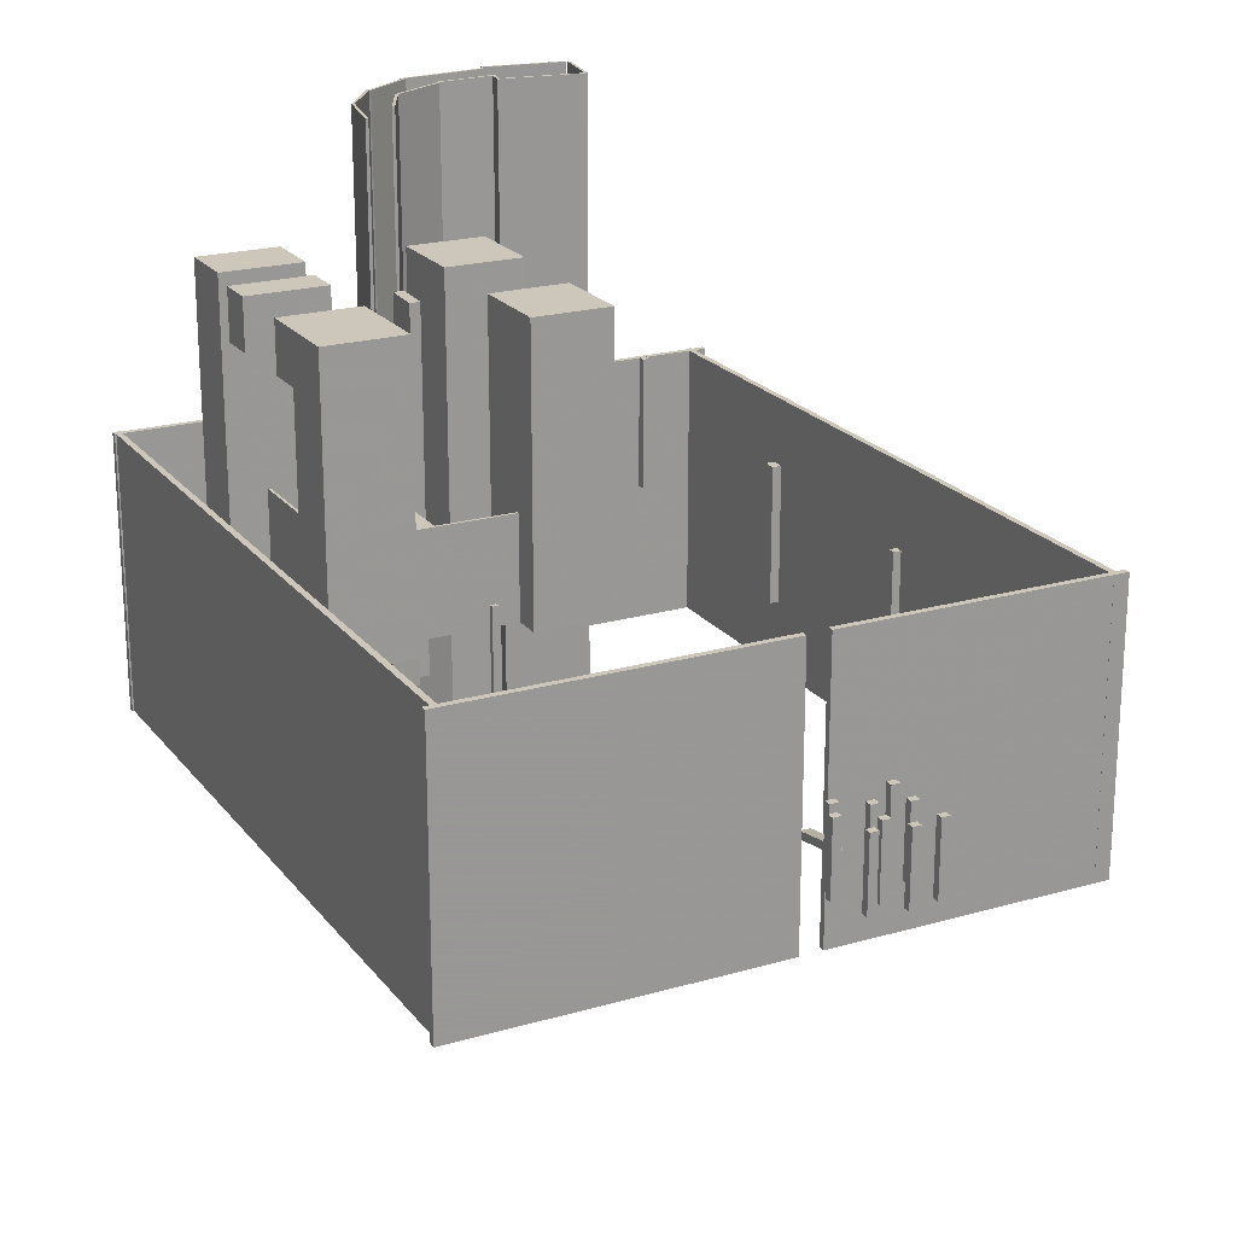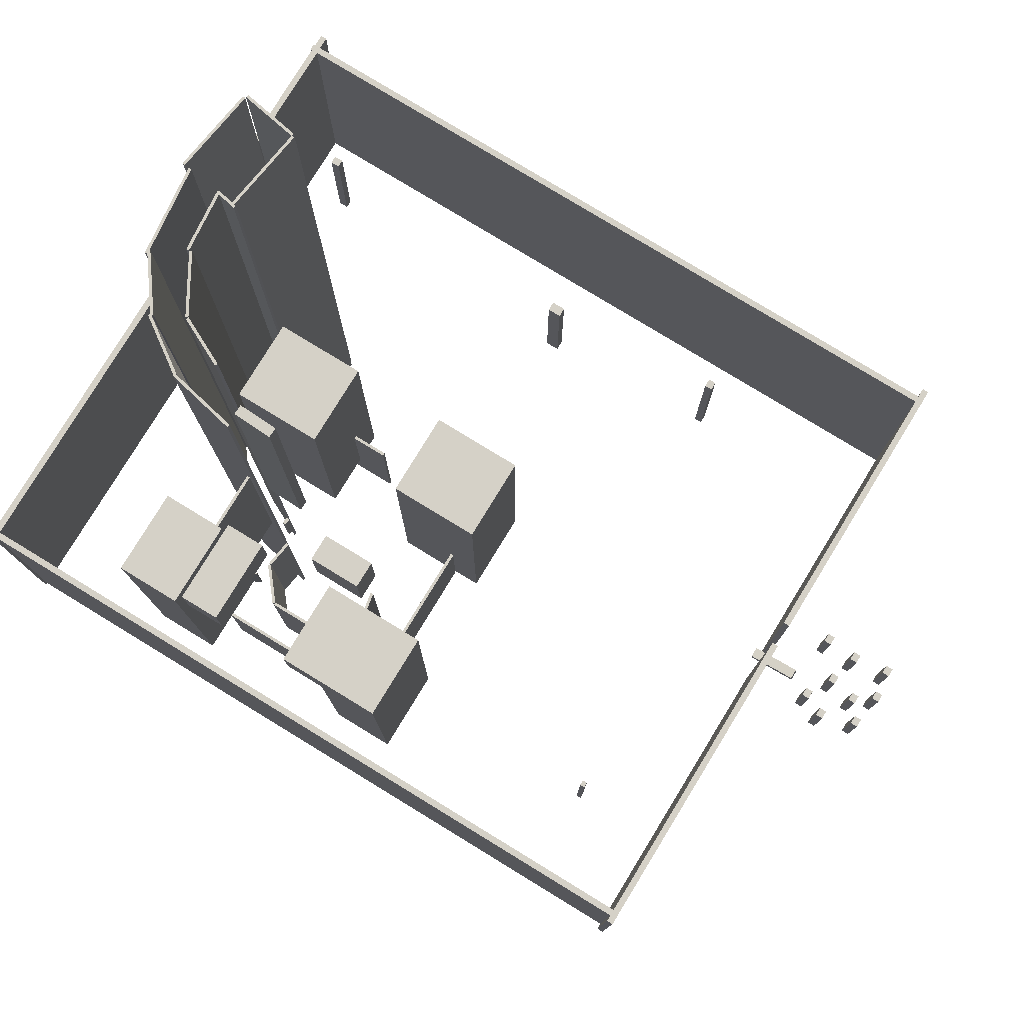
<metadata>
{"format":"obj","ext":"obj","renderer":"f3d","projection":"perspective","resolution":1024,"background":"white","views":[{"elev":21.4,"azim":62.9,"up":"+Y"},{"elev":78.9,"azim":31.4,"up":"+Y"}]}
</metadata>
<code>
v  50.92 -35.68 -53.94
v  50.92 -35.68 -68.28
v  63.32 -35.68 -68.28
v  63.32 -35.68 -53.94
v  50.92 85.51 -53.94
v  63.32 85.51 -53.94
v  63.32 85.51 -68.28
v  50.92 85.51 -68.28
g Box02
f 1 2 3
f 3 4 1
f 5 6 7
f 7 8 5
f 1 4 6
f 6 5 1
f 4 3 7
f 7 6 4
f 3 2 8
f 8 7 3
f 2 1 5
f 5 8 2
v  57.99 -35.68 -4.854
v  57.99 -35.68 -19.19
v  70.4 -35.68 -19.19
v  70.4 -35.68 -4.854
v  57.99 85.51 -4.854
v  70.4 85.51 -4.854
v  70.4 85.51 -19.19
v  57.99 85.51 -19.19
g Box18
f 9 10 11
f 11 12 9
f 13 14 15
f 15 16 13
f 9 12 14
f 14 13 9
f 12 11 15
f 15 14 12
f 11 10 16
f 16 15 11
f 10 9 13
f 13 16 10
v  47.75 -35.68 52.8
v  47.75 -35.68 38.46
v  60.15 -35.68 38.46
v  60.15 -35.68 52.8
v  47.75 85.51 52.8
v  60.15 85.51 52.8
v  60.15 85.51 38.46
v  47.75 85.51 38.46
g Box19
f 17 18 19
f 19 20 17
f 21 22 23
f 23 24 21
f 17 20 22
f 22 21 17
f 20 19 23
f 23 22 20
f 19 18 24
f 24 23 19
f 18 17 21
f 21 24 18
v  -23.95 -35.68 7.458
v  -23.95 -35.68 -6.88
v  -11.54 -35.68 -6.88
v  -11.54 -35.68 7.458
v  -23.95 85.51 7.458
v  -11.54 85.51 7.458
v  -11.54 85.51 -6.88
v  -23.95 85.51 -6.88
g Box20
f 25 26 27
f 27 28 25
f 29 30 31
f 31 32 29
f 25 28 30
f 30 29 25
f 28 27 31
f 31 30 28
f 27 26 32
f 32 31 27
f 26 25 29
f 29 32 26
v  -9.615 -35.68 -45.55
v  -9.615 -35.68 -59.88
v  2.788 -35.68 -59.88
v  2.788 -35.68 -45.55
v  -9.615 85.51 -45.55
v  2.788 85.51 -45.55
v  2.788 85.51 -59.88
v  -9.615 85.51 -59.88
g Box21
f 33 34 35
f 35 36 33
f 37 38 39
f 39 40 37
f 33 36 38
f 38 37 33
f 36 35 39
f 39 38 36
f 35 34 40
f 40 39 35
f 34 33 37
f 37 40 34
v  -64.99 -35.68 -49.86
v  -64.99 -35.68 -64.2
v  -52.58 -35.68 -64.2
v  -52.58 -35.68 -49.86
v  -64.99 85.51 -49.86
v  -52.58 85.51 -49.86
v  -52.58 85.51 -64.2
v  -64.99 85.51 -64.2
g Box22
f 41 42 43
f 43 44 41
f 45 46 47
f 47 48 45
f 41 44 46
f 46 45 41
f 44 43 47
f 47 46 44
f 43 42 48
f 48 47 43
f 42 41 45
f 45 48 42
v  23.52 -35.68 19.03
v  23.52 -35.68 4.689
v  35.92 -35.68 4.689
v  35.92 -35.68 19.03
v  23.52 85.51 19.03
v  35.92 85.51 19.03
v  35.92 85.51 4.689
v  23.52 85.51 4.689
g Box23
f 49 50 51
f 51 52 49
f 53 54 55
f 55 56 53
f 49 52 54
f 54 53 49
f 52 51 55
f 55 54 52
f 51 50 56
f 56 55 51
f 50 49 53
f 53 56 50
v  -12.06 -35.68 72.12
v  -12.06 -35.68 57.78
v  0.3452 -35.68 57.78
v  0.3452 -35.68 72.12
v  -12.06 85.51 72.12
v  0.3452 85.51 72.12
v  0.3452 85.51 57.78
v  -12.06 85.51 57.78
g Box24
f 57 58 59
f 59 60 57
f 61 62 63
f 63 64 61
f 57 60 62
f 62 61 57
f 60 59 63
f 63 62 60
f 59 58 64
f 64 63 59
f 58 57 61
f 61 64 58
v  -50.21 -35.68 53.78
v  -50.21 -35.68 39.45
v  -37.81 -35.68 39.45
v  -37.81 -35.68 53.78
v  -50.21 85.51 53.78
v  -37.81 85.51 53.78
v  -37.81 85.51 39.45
v  -50.21 85.51 39.45
g Box25
f 65 66 67
f 67 68 65
f 69 70 71
f 71 72 69
f 65 68 70
f 70 69 65
f 68 67 71
f 71 70 68
f 67 66 72
f 72 71 67
f 66 65 69
f 69 72 66
v  -298.6 116.9 416.6
v  -298.6 116.9 407.8
v  -290.9 116.9 407.8
v  -290.9 116.9 416.6
v  -298.6 338.1 416.6
v  -290.9 338.1 416.6
v  -290.9 338.1 407.8
v  -298.6 338.1 407.8
g Box26
f 73 74 75
f 75 76 73
f 77 78 79
f 79 80 77
f 73 76 78
f 78 77 73
f 76 75 79
f 79 78 76
f 75 74 80
f 80 79 75
f 74 73 77
f 77 80 74
v  -473.1 -12.24 -301.7
v  -473.1 -12.24 -315.2
v  -460.7 -12.24 -315.2
v  -460.7 -12.24 -301.7
v  -473.1 238.1 -301.7
v  -460.7 238.1 -301.7
v  -460.7 238.1 -315.2
v  -473.1 238.1 -315.2
g Box27
f 81 82 83
f 83 84 81
f 85 86 87
f 87 88 85
f 81 84 86
f 86 85 81
f 84 83 87
f 87 86 84
f 83 82 88
f 88 87 83
f 82 81 85
f 85 88 82
v  -771.4 65.18 -264.9
v  -771.4 65.18 -279.8
v  -749.5 65.18 -279.8
v  -749.5 65.18 -264.9
v  -771.4 287.3 -264.9
v  -749.5 287.3 -264.9
v  -749.5 287.3 -279.8
v  -771.4 287.3 -279.8
g Box28
f 89 90 91
f 91 92 89
f 93 94 95
f 95 96 93
f 89 92 94
f 94 93 89
f 92 91 95
f 95 94 92
f 91 90 96
f 96 95 91
f 90 89 93
f 93 96 90
v  -1225 109.9 -283.3
v  -1225 109.9 -295.3
v  -1211 109.9 -295.3
v  -1211 109.9 -283.3
v  -1225 333.9 -283.3
v  -1211 333.9 -283.3
v  -1211 333.9 -295.3
v  -1225 333.9 -295.3
g Box29
f 97 98 99
f 99 100 97
f 101 102 103
f 103 104 101
f 97 100 102
f 102 101 97
f 100 99 103
f 103 102 100
f 99 98 104
f 104 103 99
f 98 97 101
f 101 104 98
v  -818.8 81.6 108.2
v  -818.8 81.6 103.5
v  -770 81.6 103.5
v  -770 81.6 108.2
v  -818.8 317.2 108.2
v  -770 317.2 108.2
v  -770 317.2 103.5
v  -818.8 317.2 103.5
g Box30
f 105 106 107
f 107 108 105
f 109 110 111
f 111 112 109
f 105 108 110
f 110 109 105
f 108 107 111
f 111 110 108
f 107 106 112
f 112 111 107
f 106 105 109
f 109 112 106
v  -946.3 70.92 108.2
v  -946.3 70.92 103.5
v  -876.7 70.92 103.5
v  -876.7 70.92 108.2
v  -946.3 306.5 108.2
v  -876.7 306.5 108.2
v  -876.7 306.5 103.5
v  -946.3 306.5 103.5
g Box31
f 113 114 115
f 115 116 113
f 117 118 119
f 119 120 117
f 113 116 118
f 118 117 113
f 116 115 119
f 119 118 116
f 115 114 120
f 120 119 115
f 114 113 117
f 117 120 114
v  -1077 137.4 191.5
v  -1077 137.4 60.87
v  -934.7 137.4 60.87
v  -934.7 137.4 191.5
v  -1077 610.8 191.5
v  -934.7 610.8 191.5
v  -934.7 610.8 60.87
v  -1077 610.8 60.87
g Box32
f 121 122 123
f 123 124 121
f 125 126 127
f 127 128 125
f 121 124 126
f 126 125 121
f 124 123 127
f 127 126 124
f 123 122 128
f 128 127 123
f 122 121 125
f 125 128 122
v  -783.3 137.4 191.5
v  -783.3 137.4 60.87
v  -641.4 137.4 60.87
v  -641.4 137.4 191.5
v  -783.3 607.9 191.5
v  -641.4 607.9 191.5
v  -641.4 607.9 60.87
v  -783.3 607.9 60.87
g Box33
f 129 130 131
f 131 132 129
f 133 134 135
f 135 136 133
f 129 132 134
f 134 133 129
f 132 131 135
f 135 134 132
f 131 130 136
f 136 135 131
f 130 129 133
f 133 136 130
v  -725.3 137.4 513.5
v  -725.3 137.4 378.9
v  -624.8 137.4 378.9
v  -624.8 137.4 513.5
v  -725.3 612.6 513.5
v  -624.8 612.6 513.5
v  -624.8 612.6 378.9
v  -725.3 612.6 378.9
g Box34
f 137 138 139
f 139 140 137
f 141 142 143
f 143 144 141
f 137 140 142
f 142 141 137
f 140 139 143
f 143 142 140
f 139 138 144
f 144 143 139
f 138 137 141
f 141 144 138
v  -1079 137.4 526
v  -1079 137.4 391.5
v  -978.2 137.4 391.5
v  -978.2 137.4 526
v  -1079 632.9 526
v  -978.2 632.9 526
v  -978.2 632.9 391.5
v  -1079 632.9 391.5
g Box35
f 145 146 147
f 147 148 145
f 149 150 151
f 151 152 149
f 145 148 150
f 150 149 145
f 148 147 151
f 151 150 148
f 147 146 152
f 152 151 147
f 146 145 149
f 149 152 146
v  -688 139.4 193.7
v  -683.3 139.4 193.7
v  -683.3 139.4 374.3
v  -688 139.4 374.3
v  -688 307.9 193.7
v  -688 307.9 374.3
v  -683.3 307.9 374.3
v  -683.3 307.9 193.7
g Box36
f 153 154 155
f 155 156 153
f 157 158 159
f 159 160 157
f 153 156 158
f 158 157 153
f 156 155 159
f 159 158 156
f 155 154 160
f 160 159 155
f 154 153 157
f 157 160 154
v  -768.3 139.4 471
v  -768.3 139.4 475.8
v  -948.9 139.4 475.8
v  -948.9 139.4 471
v  -768.3 307.9 471
v  -948.9 307.9 471
v  -948.9 307.9 475.8
v  -768.3 307.9 475.8
g Box37
f 161 162 163
f 163 164 161
f 165 166 167
f 167 168 165
f 161 164 166
f 166 165 161
f 164 163 167
f 167 166 164
f 163 162 168
f 168 167 163
f 162 161 165
f 165 168 162
v  -1015 120 284
v  -1010 120 284
v  -1010 120 388.2
v  -1015 120 388.2
v  -1015 505.9 284
v  -1015 505.9 388.2
v  -1010 505.9 388.2
v  -1010 505.9 284
g Box38
f 169 170 171
f 171 172 169
f 173 174 175
f 175 176 173
f 169 172 174
f 174 173 169
f 172 171 175
f 175 174 172
f 171 170 176
f 176 175 171
f 170 169 173
f 173 176 170
v  -1273 -564.2 -178.3
v  -1272 -564.2 -183
v  -1179 -564.2 -166.5
v  -1180 -564.2 -161.8
v  -1273 823.5 -178.3
v  -1180 823.5 -161.8
v  -1179 823.5 -166.5
v  -1272 823.5 -183
g Box39
f 177 178 179
f 179 180 177
f 181 182 183
f 183 184 181
f 177 180 182
f 182 181 177
f 180 179 183
f 183 182 180
f 179 178 184
f 184 183 179
f 178 177 181
f 181 184 178
v  -1180 -564.2 -162.5
v  -1175 -564.2 -161.8
v  -1196 -564.2 -22.8
v  -1200 -564.2 -23.5
v  -1180 823.5 -162.5
v  -1200 823.5 -23.5
v  -1196 823.5 -22.8
v  -1175 823.5 -161.8
g Box40
f 185 186 187
f 187 188 185
f 189 190 191
f 191 192 189
f 185 188 190
f 190 189 185
f 188 187 191
f 191 190 188
f 187 186 192
f 192 191 187
f 186 185 189
f 189 192 186
v  -1278 -564.2 -177.1
v  -1274 -564.2 -176.4
v  -1294 -564.2 -37.4
v  -1299 -564.2 -38.1
v  -1278 823.5 -177.1
v  -1299 823.5 -38.1
v  -1294 823.5 -37.4
v  -1274 823.5 -176.4
g Box41
f 193 194 195
f 195 196 193
f 197 198 199
f 199 200 197
f 193 196 198
f 198 197 193
f 196 195 199
f 199 198 196
f 195 194 200
f 200 199 195
f 194 193 197
f 197 200 194
v  -1287 -564.2 -36.16
v  -1282 -564.2 -36.68
v  -1266 -564.2 111.3
v  -1270 -564.2 111.8
v  -1287 823.5 -36.16
v  -1270 823.5 111.8
v  -1266 823.5 111.3
v  -1282 823.5 -36.68
g Box42
f 201 202 203
f 203 204 201
f 205 206 207
f 207 208 205
f 201 204 206
f 206 205 201
f 204 203 207
f 207 206 204
f 203 202 208
f 208 207 203
f 202 201 205
f 205 208 202
v  -1269 -564.2 107
v  -1265 -564.2 104.2
v  -1206 -564.2 187.7
v  -1210 -564.2 190.5
v  -1269 823.5 107
v  -1210 823.5 190.5
v  -1206 823.5 187.7
v  -1265 823.5 104.2
g Box43
f 209 210 211
f 211 212 209
f 213 214 215
f 215 216 213
f 209 212 214
f 214 213 209
f 212 211 215
f 215 214 212
f 211 210 216
f 216 215 211
f 210 209 213
f 213 216 210
v  -1213 -564.2 191.8
v  -1210 -564.2 187.9
v  -1126 -564.2 246.6
v  -1129 -564.2 250.5
v  -1213 823.5 191.8
v  -1129 823.5 250.5
v  -1126 823.5 246.6
v  -1210 823.5 187.9
g Box44
f 217 218 219
f 219 220 217
f 221 222 223
f 223 224 221
f 217 220 222
f 222 221 217
f 220 219 223
f 223 222 220
f 219 218 224
f 224 223 219
f 218 217 221
f 221 224 218
v  -1129 -564.2 251.5
v  -1128 -564.2 246.9
v  -1016 -564.2 270.9
v  -1017 -564.2 275.6
v  -1129 823.5 251.5
v  -1017 823.5 275.6
v  -1016 823.5 270.9
v  -1128 823.5 246.9
g Box45
f 225 226 227
f 227 228 225
f 229 230 231
f 231 232 229
f 225 228 230
f 230 229 225
f 228 227 231
f 231 230 228
f 227 226 232
f 232 231 227
f 226 225 229
f 229 232 226
v  -1229 -564.2 -28.81
v  -1225 -564.2 -29.25
v  -1215 -564.2 74.26
v  -1220 -564.2 74.7
v  -1229 823.5 -28.81
v  -1220 823.5 74.7
v  -1215 823.5 74.26
v  -1225 823.5 -29.25
g Box46
f 233 234 235
f 235 236 233
f 237 238 239
f 239 240 237
f 233 236 238
f 238 237 233
f 236 235 239
f 239 238 236
f 235 234 240
f 240 239 235
f 234 233 237
f 237 240 234
v  -1214 -564.2 74.45
v  -1210 -564.2 72.1
v  -1159 -564.2 162.4
v  -1163 -564.2 164.8
v  -1214 823.5 74.45
v  -1163 823.5 164.8
v  -1159 823.5 162.4
v  -1210 823.5 72.1
g Box47
f 241 242 243
f 243 244 241
f 245 246 247
f 247 248 245
f 241 244 246
f 246 245 241
f 244 243 247
f 247 246 244
f 243 242 248
f 248 247 243
f 242 241 245
f 245 248 242
v  -1160 -564.2 167
v  -1158 -564.2 162.8
v  -1082 -564.2 200.9
v  -1084 -564.2 205.1
v  -1160 823.5 167
v  -1084 823.5 205.1
v  -1082 823.5 200.9
v  -1158 823.5 162.8
g Box48
f 249 250 251
f 251 252 249
f 253 254 255
f 255 256 253
f 249 252 254
f 254 253 249
f 252 251 255
f 255 254 252
f 251 250 256
f 256 255 251
f 250 249 253
f 253 256 250
v  -892.9 132.3 318.9
v  -892.9 132.3 271.8
v  -800.9 132.3 271.8
v  -800.9 132.3 318.9
v  -892.9 261.3 318.9
v  -800.9 261.3 318.9
v  -800.9 261.3 271.8
v  -892.9 261.3 271.8
g Box49
f 257 258 259
f 259 260 257
f 261 262 263
f 263 264 261
f 257 260 262
f 262 261 257
f 260 259 263
f 263 262 260
f 259 258 264
f 264 263 259
f 258 257 261
f 261 264 258
v  -898.7 33.18 422.3
v  -898.7 33.18 417.6
v  -800.3 33.18 417.6
v  -800.3 33.18 422.3
v  -898.7 296.1 422.3
v  -800.3 296.1 422.3
v  -800.3 296.1 417.6
v  -898.7 296.1 417.6
g Box50
f 265 266 267
f 267 268 265
f 269 270 271
f 271 272 269
f 265 268 270
f 270 269 265
f 268 267 271
f 271 270 268
f 267 266 272
f 272 271 267
f 266 265 269
f 269 272 266
v  -795.9 33.18 419.9
v  -799.7 33.18 417.1
v  -761.1 33.18 364.5
v  -757.3 33.18 367.2
v  -795.9 296.1 419.9
v  -757.3 296.1 367.2
v  -761.1 296.1 364.5
v  -799.7 296.1 417.1
g Box51
f 273 274 275
f 275 276 273
f 277 278 279
f 279 280 277
f 273 276 278
f 278 277 273
f 276 275 279
f 279 278 276
f 275 274 280
f 280 279 275
f 274 273 277
f 277 280 274
v  -757 33.18 363.5
v  -761.6 33.18 364.4
v  -770.3 33.18 320.2
v  -765.6 33.18 319.3
v  -757 296.1 363.5
v  -765.6 296.1 319.3
v  -770.3 296.1 320.2
v  -761.6 296.1 364.4
g Box52
f 281 282 283
f 283 284 281
f 285 286 287
f 287 288 285
f 281 284 286
f 286 285 281
f 284 283 287
f 287 286 284
f 283 282 288
f 288 287 283
f 282 281 285
f 285 288 282
v  -903.1 33.18 420.9
v  -899.4 33.18 417.9
v  -940.6 33.18 367.2
v  -944.2 33.18 370.2
v  -903.1 296.1 420.9
v  -944.2 296.1 370.2
v  -940.6 296.1 367.2
v  -899.4 296.1 417.9
g Box03
f 289 290 291
f 291 292 289
f 293 294 295
f 295 296 293
f 289 292 294
f 294 293 289
f 292 291 295
f 295 294 292
f 291 290 296
f 296 295 291
f 290 289 293
f 293 296 290
v  -944.7 33.18 366.4
v  -940.1 33.18 367.1
v  -933.6 33.18 322.5
v  -938.3 33.18 321.9
v  -944.7 296.1 366.4
v  -938.3 296.1 321.9
v  -933.6 296.1 322.5
v  -940.1 296.1 367.1
g Box54
f 297 298 299
f 299 300 297
f 301 302 303
f 303 304 301
f 297 300 302
f 302 301 297
f 300 299 303
f 303 302 300
f 299 298 304
f 304 303 299
f 298 297 301
f 301 304 298
v  -788.5 528.3 513.5
v  -788.5 528.3 378.9
v  -725.2 528.3 378.9
v  -725.2 528.3 513.5
v  -788.5 612.1 513.5
v  -725.2 612.1 513.5
v  -725.2 612.1 378.9
v  -788.5 612.1 378.9
g Box55
f 305 306 307
f 307 308 305
f 309 310 311
f 311 312 309
f 305 308 310
f 310 309 305
f 308 307 311
f 311 310 308
f 307 306 312
f 312 311 307
f 306 305 309
f 309 312 306
v  -976.7 528.3 513.5
v  -976.7 528.3 378.9
v  -913.4 528.3 378.9
v  -913.4 528.3 513.5
v  -976.7 612.1 513.5
v  -913.4 612.1 513.5
v  -913.4 612.1 378.9
v  -976.7 612.1 378.9
g Box56
f 313 314 315
f 315 316 313
f 317 318 319
f 319 320 317
f 313 316 318
f 318 317 313
f 316 315 319
f 319 318 316
f 315 314 320
f 320 319 315
f 314 313 317
f 317 320 314
v  -77.75 -9.565 24.91
v  -77.75 -9.565 7.809
v  -79.91 3 7.809
v  -79.91 3 24.91
v  -158.3 -23.44 24.91
v  -160.5 -10.87 24.91
v  -160.5 -10.87 7.809
v  -158.3 -23.44 7.809
g Box57
f 321 322 323
f 323 324 321
f 325 326 327
f 327 328 325
f 321 324 326
f 326 325 321
f 324 323 327
f 327 326 324
f 323 322 328
f 328 327 323
f 322 321 325
f 325 328 322
v  -1381 -188.2 -454.7
v  -1381 -188.2 -465.1
v  -135.6 -188.2 -465.1
v  -135.6 -188.2 -454.7
v  -1381 285.1 -454.7
v  -135.6 285.1 -454.7
v  -135.6 285.1 -465.1
v  -1381 285.1 -465.1
g Box62
f 329 330 331
f 331 332 329
f 333 334 335
f 335 336 333
f 329 332 334
f 334 333 329
f 332 331 335
f 335 334 332
f 331 330 336
f 336 335 331
f 330 329 333
f 333 336 330
v  -1381 -188.2 570.6
v  -1381 -188.2 560.1
v  -135.6 -188.2 560.1
v  -135.6 -188.2 570.6
v  -1381 285.1 570.6
v  -135.6 285.1 570.6
v  -135.6 285.1 560.1
v  -1381 285.1 560.1
g Box63
f 337 338 339
f 339 340 337
f 341 342 343
f 343 344 341
f 337 340 342
f 342 341 337
f 340 339 343
f 343 342 340
f 339 338 344
f 344 343 339
f 338 337 341
f 341 344 338
v  -1378 -188.2 -485.6
v  -1368 -188.2 -485.6
v  -1368 -188.2 573.2
v  -1378 -188.2 573.2
v  -1378 285.1 -485.6
v  -1378 285.1 573.2
v  -1368 285.1 573.2
v  -1368 285.1 -485.6
g Box64
f 345 346 347
f 347 348 345
f 349 350 351
f 351 352 349
f 345 348 350
f 350 349 345
f 348 347 351
f 351 350 348
f 347 346 352
f 352 351 347
f 346 345 349
f 349 352 346
v  -146.4 -188.2 -480.7
v  -135.9 -188.2 -480.7
v  -135.9 -188.2 -2.936
v  -146.4 -188.2 -2.936
v  -146.4 285.1 -480.7
v  -146.4 285.1 -2.936
v  -135.9 285.1 -2.936
v  -135.9 285.1 -480.7
g Box65
f 353 354 355
f 355 356 353
f 357 358 359
f 359 360 357
f 353 356 358
f 358 357 353
f 356 355 359
f 359 358 356
f 355 354 360
f 360 359 355
f 354 353 357
f 357 360 354
v  -145.3 -188.2 36.57
v  -134.9 -188.2 36.57
v  -134.9 -188.2 581.2
v  -145.3 -188.2 581.2
v  -145.3 285.1 36.57
v  -145.3 285.1 581.2
v  -134.9 285.1 581.2
v  -134.9 285.1 36.57
g Box66
f 361 362 363
f 363 364 361
f 365 366 367
f 367 368 365
f 361 364 366
f 366 365 361
f 364 363 367
f 367 366 364
f 363 362 368
f 368 367 363
f 362 361 365
f 365 368 362
v  -1081 -64.71 212.7
v  -1080 -64.71 195.3
v  -1011 -64.71 198.2
v  -1012 -64.71 215.6
v  -1081 541 212.7
v  -1012 541 215.6
v  -1011 541 198.2
v  -1080 541 195.3
g Box67
f 369 370 371
f 371 372 369
f 373 374 375
f 375 376 373
f 369 372 374
f 374 373 369
f 372 371 375
f 375 374 372
f 371 370 376
f 376 375 371
f 370 369 373
f 373 376 370
v  -725.8 146.8 380.1
v  -725.3 146.8 378.5
v  -725.3 231.6 378.5
v  -725.8 231.6 380.1
v  -736.2 146.8 377
v  -736.2 231.6 377
v  -735.8 231.6 375.4
v  -735.8 146.8 375.4
g Box68
f 377 378 379
f 379 380 377
f 381 382 383
f 383 384 381
f 377 380 382
f 382 381 377
f 380 379 383
f 383 382 380
f 379 378 384
f 384 383 379
f 378 377 381
f 381 384 378
v  -962.6 147.8 387.2
v  -963.4 147.8 385.4
v  -963.4 232.6 385.4
v  -962.6 232.6 387.2
v  -977.5 147.8 393.8
v  -977.5 232.6 393.8
v  -978.3 232.6 391.9
v  -978.3 147.8 391.9
g Box69
f 385 386 387
f 387 388 385
f 389 390 391
f 391 392 389
f 385 388 390
f 390 389 385
f 388 387 391
f 391 390 388
f 387 386 392
f 392 391 387
f 386 385 389
f 389 392 386
v  -975 137.4 286.8
v  -969.4 137.4 287.6
v  -967.9 137.4 276.7
v  -973.4 137.4 275.9
v  -975 227.7 286.8
v  -973.4 227.7 275.9
v  -967.9 227.7 276.7
v  -969.4 227.7 287.6
g Box70
f 393 394 395
f 395 396 393
f 397 398 399
f 399 400 397
f 393 396 398
f 398 397 393
f 396 395 399
f 399 398 396
f 395 394 400
f 400 399 395
f 394 393 397
f 397 400 394
v  -1192 -564.2 -22.7
v  -1193 -564.2 -18.24
v  -1229 -564.2 -25.66
v  -1228 -564.2 -30.13
v  -1192 823.5 -22.7
v  -1228 823.5 -30.13
v  -1229 823.5 -25.66
v  -1193 823.5 -18.24
g Box72
f 401 402 403
f 403 404 401
f 405 406 407
f 407 408 405
f 401 404 406
f 406 405 401
f 404 403 407
f 407 406 404
f 403 402 408
f 408 407 403
f 402 401 405
f 405 408 402

</code>
